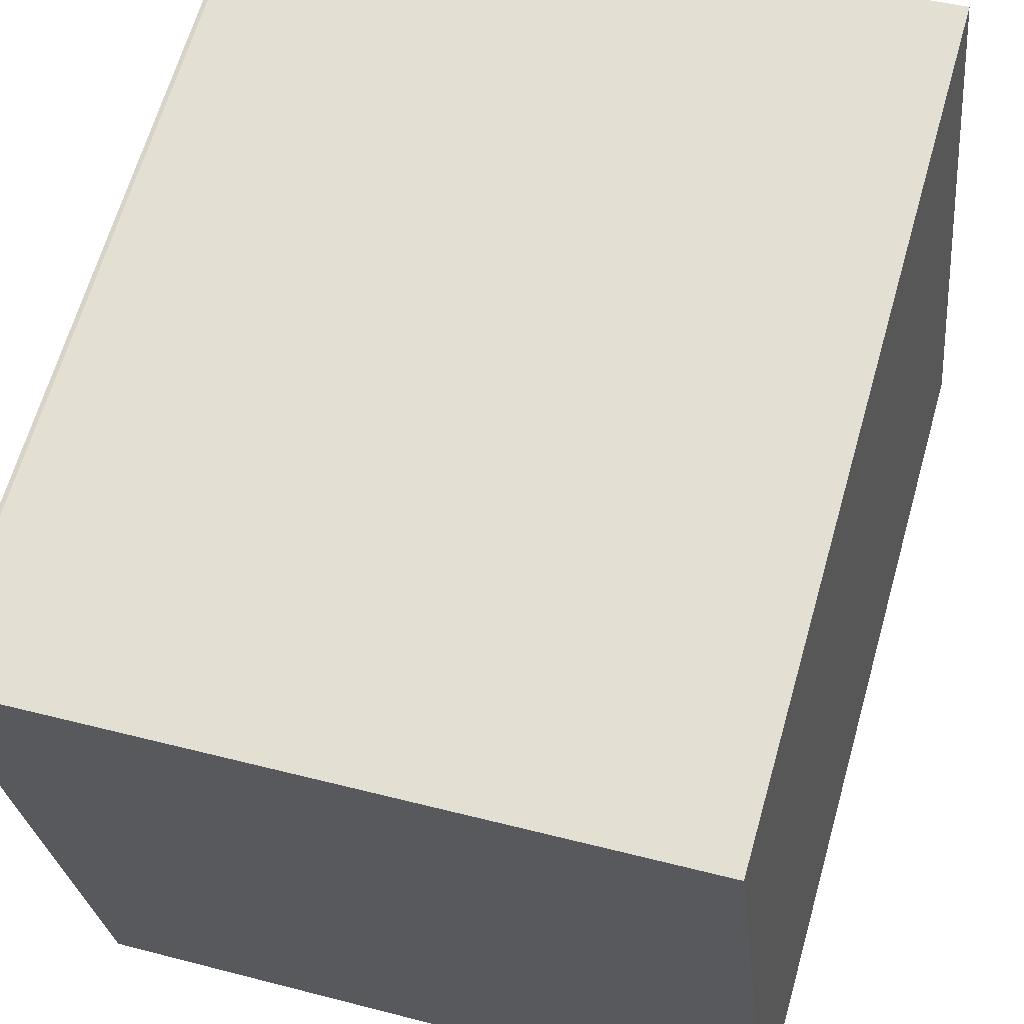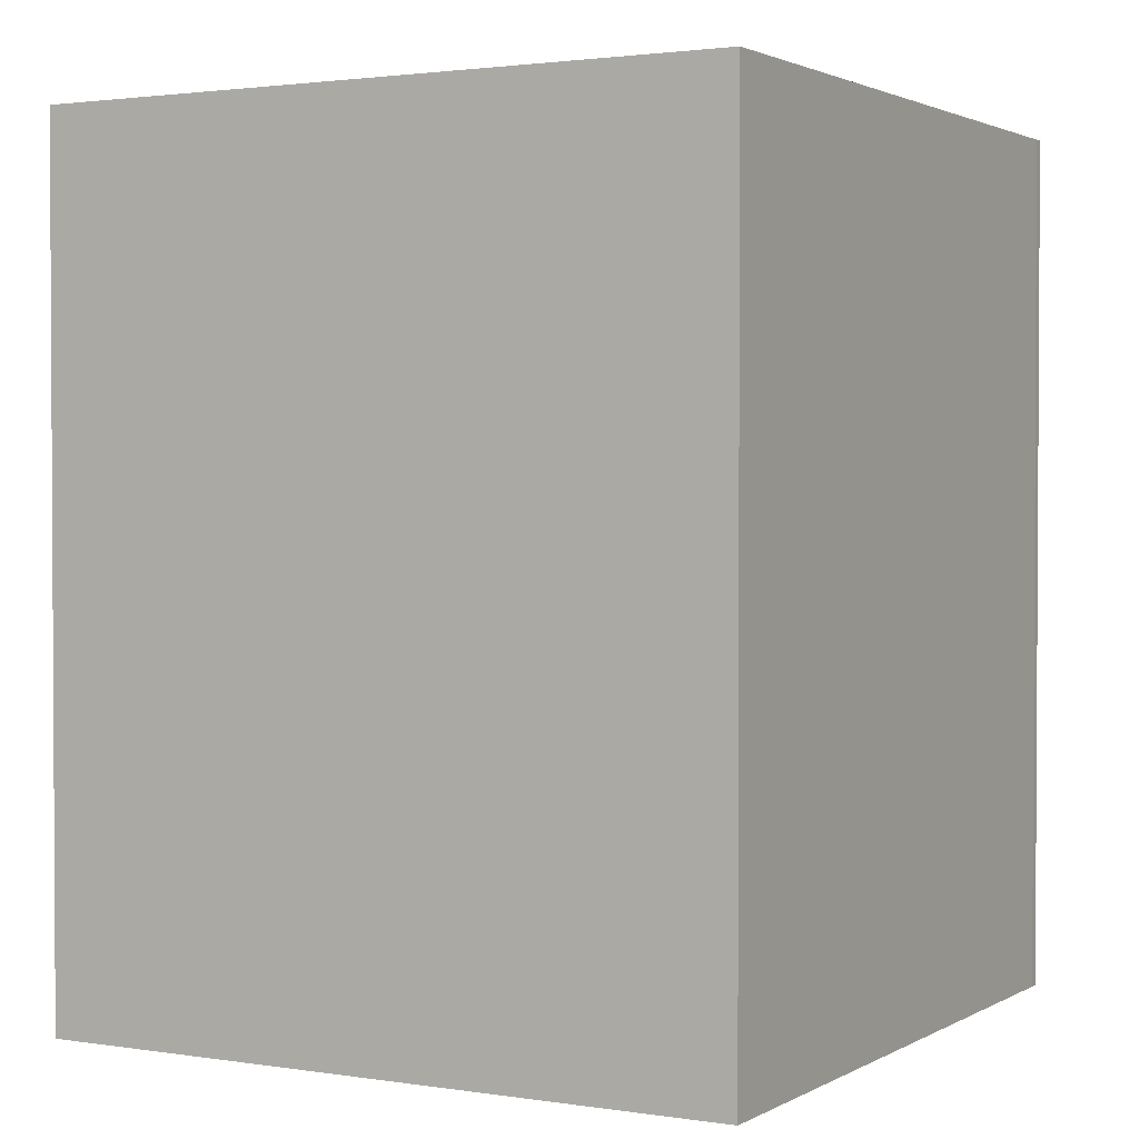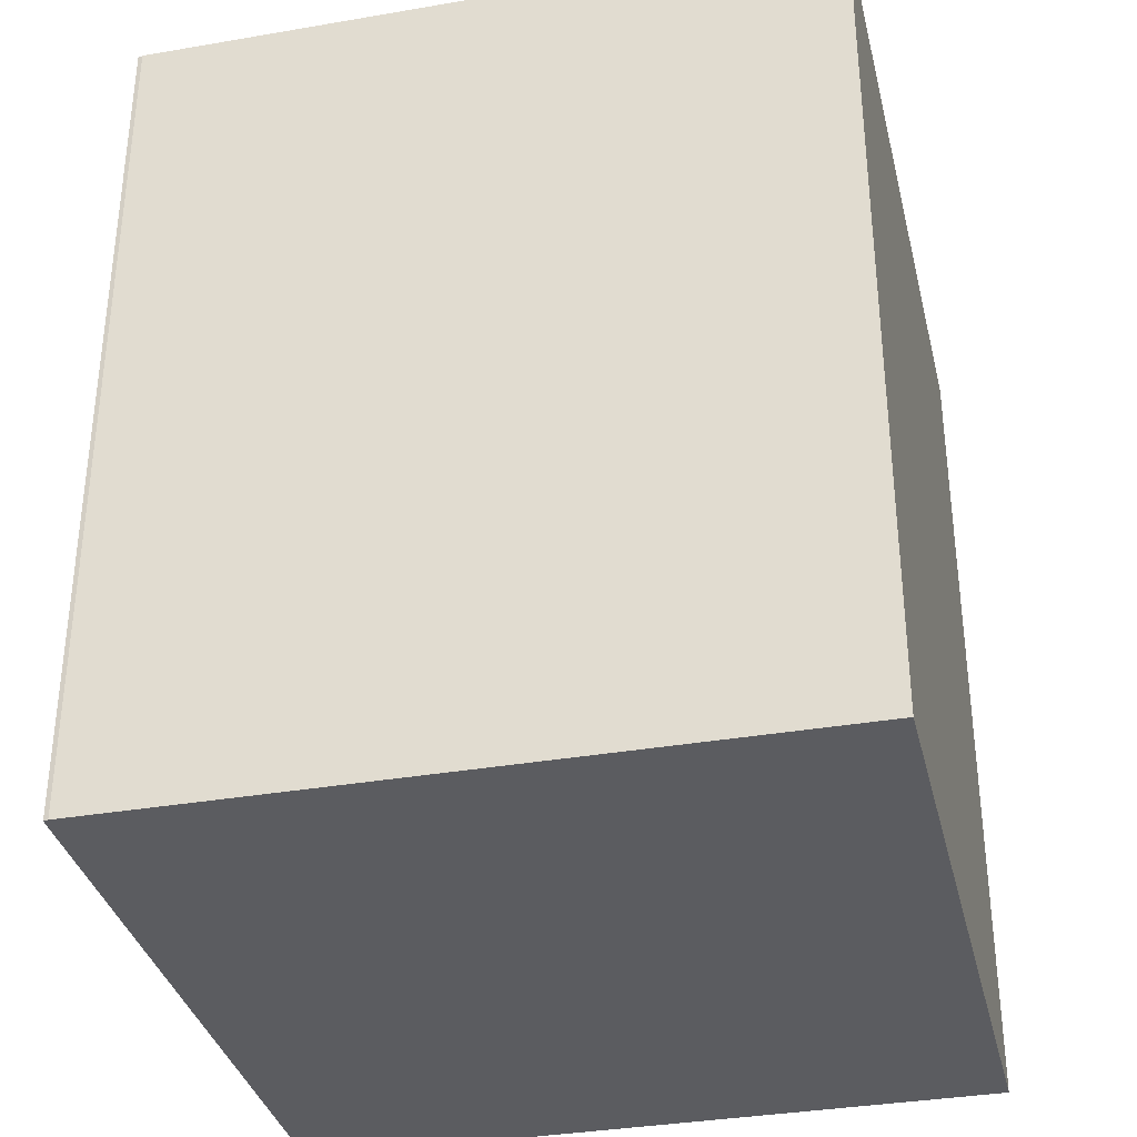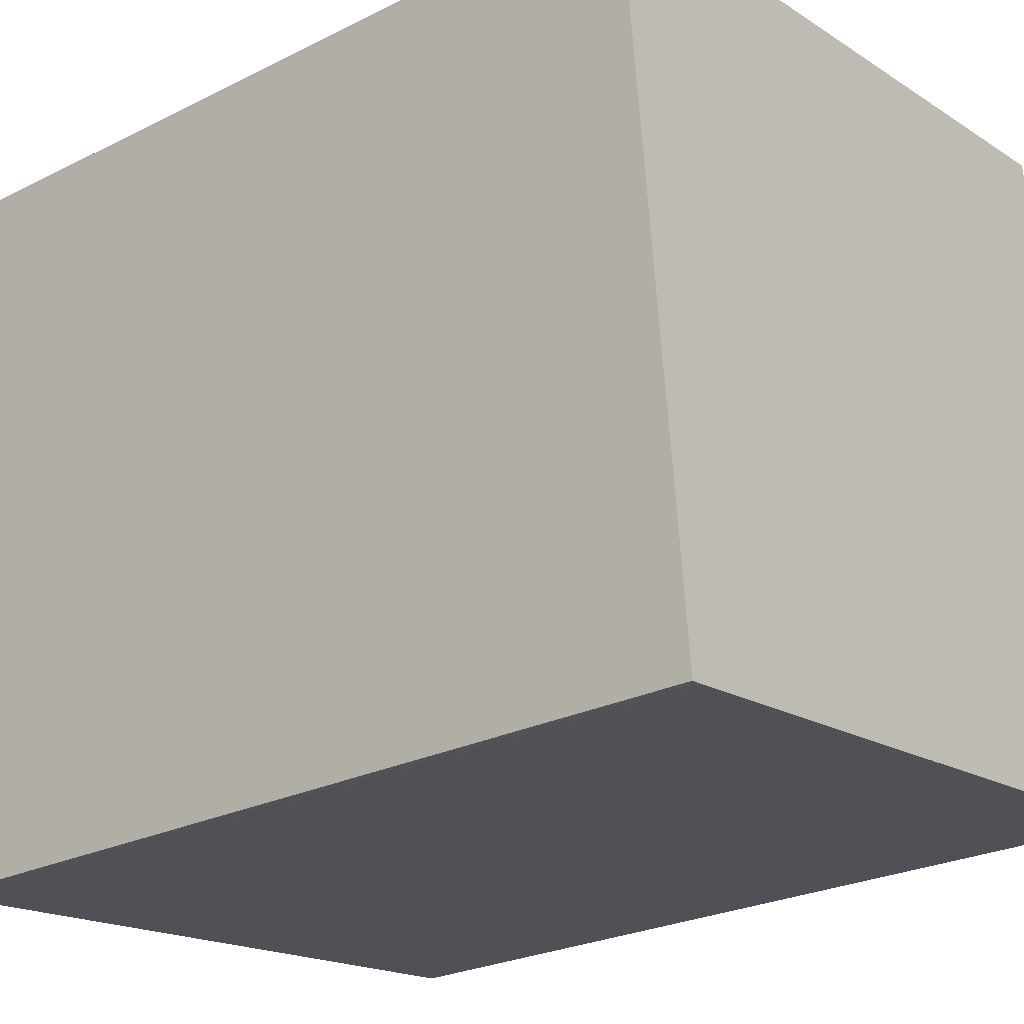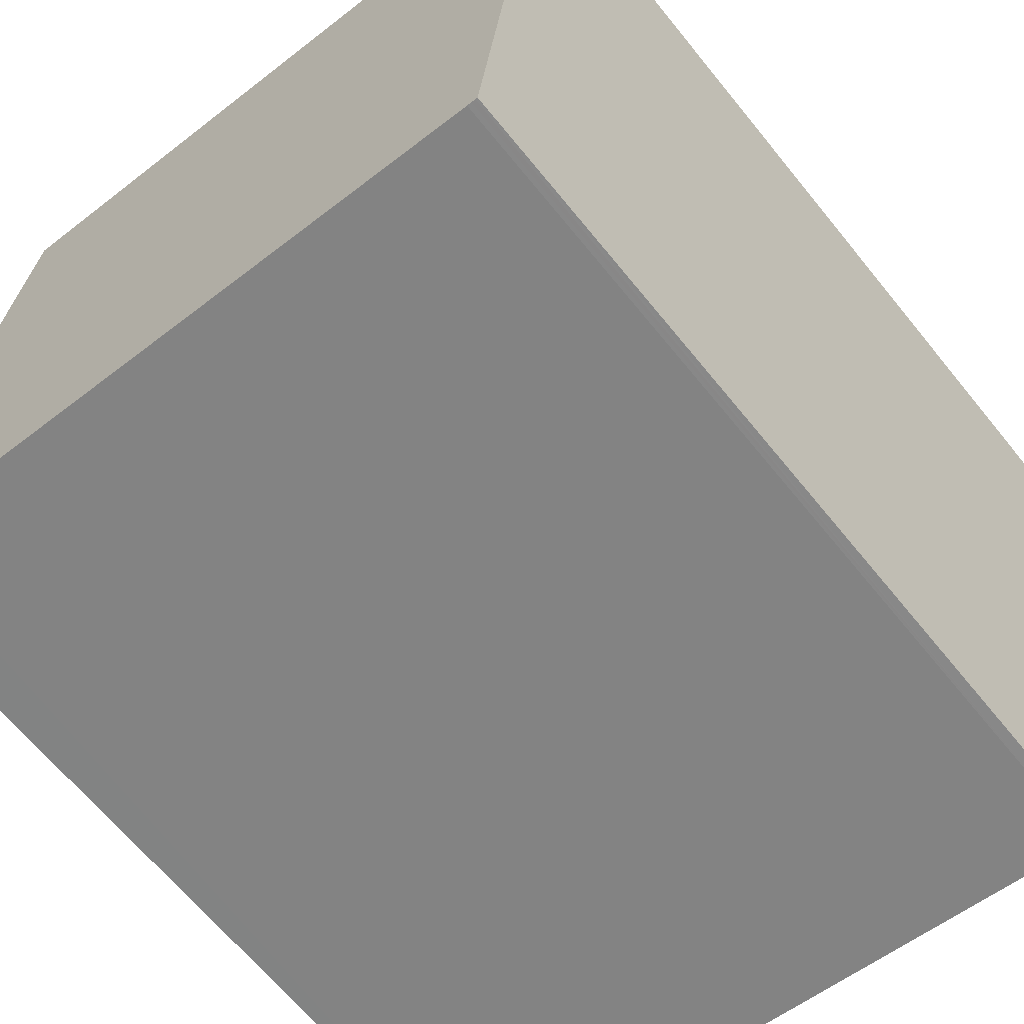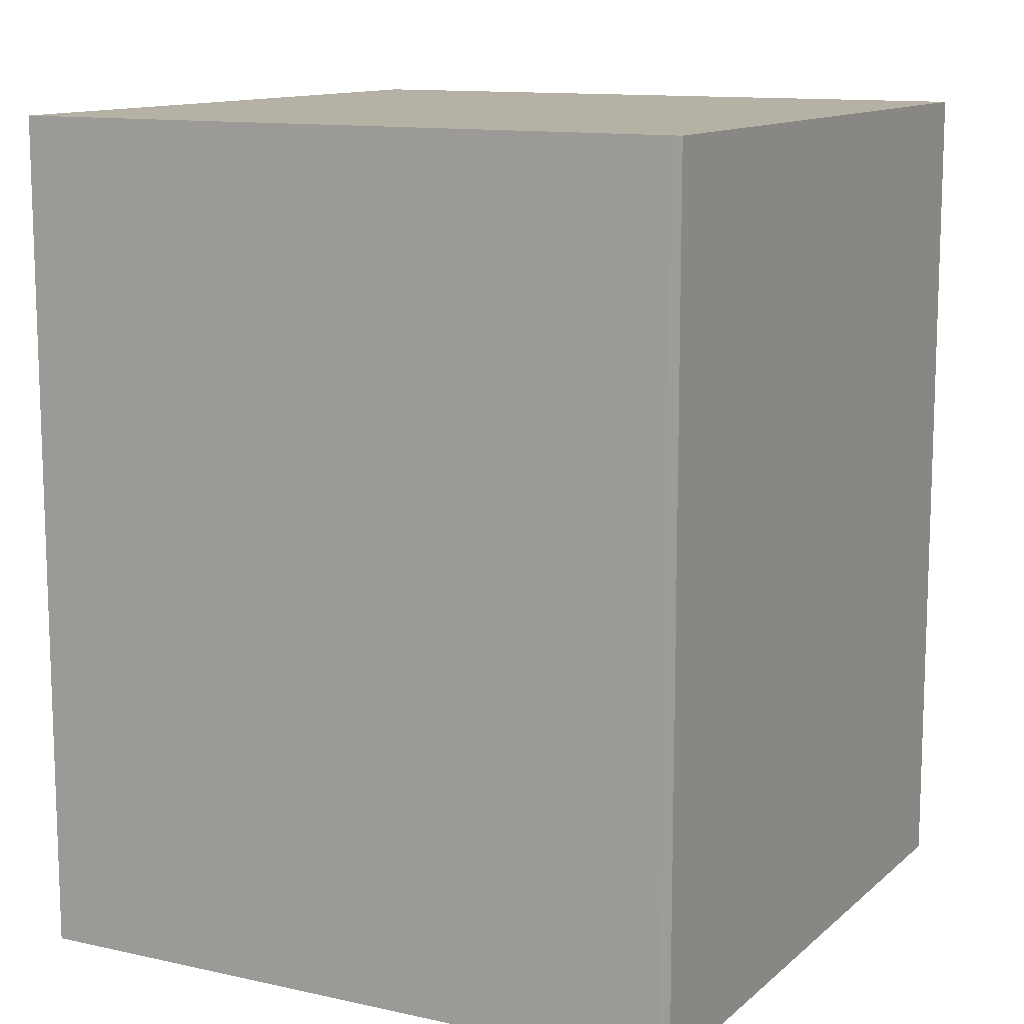
<metadata>
{"format":"obj","ext":"obj","renderer":"f3d","projection":"perspective","resolution":1024,"background":"white","views":[{"elev":64.9,"azim":15.9,"up":"+Z"},{"elev":1.9,"azim":113.2,"up":"+Y"},{"elev":-34.9,"azim":7.1,"up":"+Y"},{"elev":-25.3,"azim":-51.0,"up":"+Z"},{"elev":-65.3,"azim":-141.0,"up":"+Z"},{"elev":12.0,"azim":-157.9,"up":"+Y"}]}
</metadata>
<code>
v  0 20.47 1.253e-15
v  1.799 20.47 -16.55
v  1.744 20.47 -16.56
v  1.892 20.47 -16.55
v  1.996 20.47 -16.54
v  0.11 20.47 0.038
v  2.864 20.47 -16.45
v  4.49 20.47 0.488
v  6.152 20.47 -16.11
v  6.95 20.47 -16.03
v  6.668 20.47 0.712
v  13.41 20.47 -15.37
v  16.61 20.47 1.735
v  17.27 20.47 -14.97
v  18.39 20.47 -14.85
v  18.42 20.47 -14.85
v  18.4 20.47 -14.62
v  18.42 9.092e-16 -14.85
v  18.39 9.094e-16 -14.85
v  13.41 9.408e-16 -15.37
v  1.996 1.013e-15 -16.54
v  17.27 9.165e-16 -14.97
v  6.152 9.866e-16 -16.11
v  6.95 9.816e-16 -16.03
v  2.864 1.007e-15 -16.45
v  1.892 1.013e-15 -16.55
v  1.744 1.014e-15 -16.56
v  1.799 1.014e-15 -16.55
v  0 0 0
v  0.11 -2.327e-18 0.038
v  4.49 -2.988e-17 0.488
v  16.61 -1.062e-16 1.735
v  6.668 -4.36e-17 0.712
v  18.4 8.951e-16 -14.62
g defaultobject
f 1 2 3
f 2 1 4
f 4 1 5
f 5 1 6
f 5 6 7
f 7 6 8
f 7 8 9
f 9 8 10
f 10 8 11
f 10 11 12
f 12 11 13
f 12 13 14
f 14 13 15
f 15 13 16
f 16 13 17
f 18 15 16
f 15 18 14
f 14 18 12
f 12 18 10
f 10 18 9
f 9 18 7
f 7 18 5
f 5 18 19
f 5 19 20
f 5 20 21
f 20 19 22
f 21 20 23
f 23 20 24
f 21 23 25
f 21 4 5
f 4 21 2
f 2 21 3
f 3 21 26
f 3 26 27
f 27 26 28
f 27 1 3
f 1 27 29
f 29 6 1
f 6 29 30
f 30 8 6
f 8 30 11
f 11 30 13
f 13 30 31
f 13 31 32
f 32 31 33
f 17 18 16
f 18 17 13
f 18 13 34
f 34 13 32
f 27 30 29
f 30 27 28
f 30 28 26
f 30 26 31
f 31 26 21
f 31 21 25
f 31 25 23
f 31 23 24
f 31 24 33
f 33 24 20
f 33 20 32
f 32 20 22
f 32 22 19
f 32 19 34
f 34 19 18

</code>
